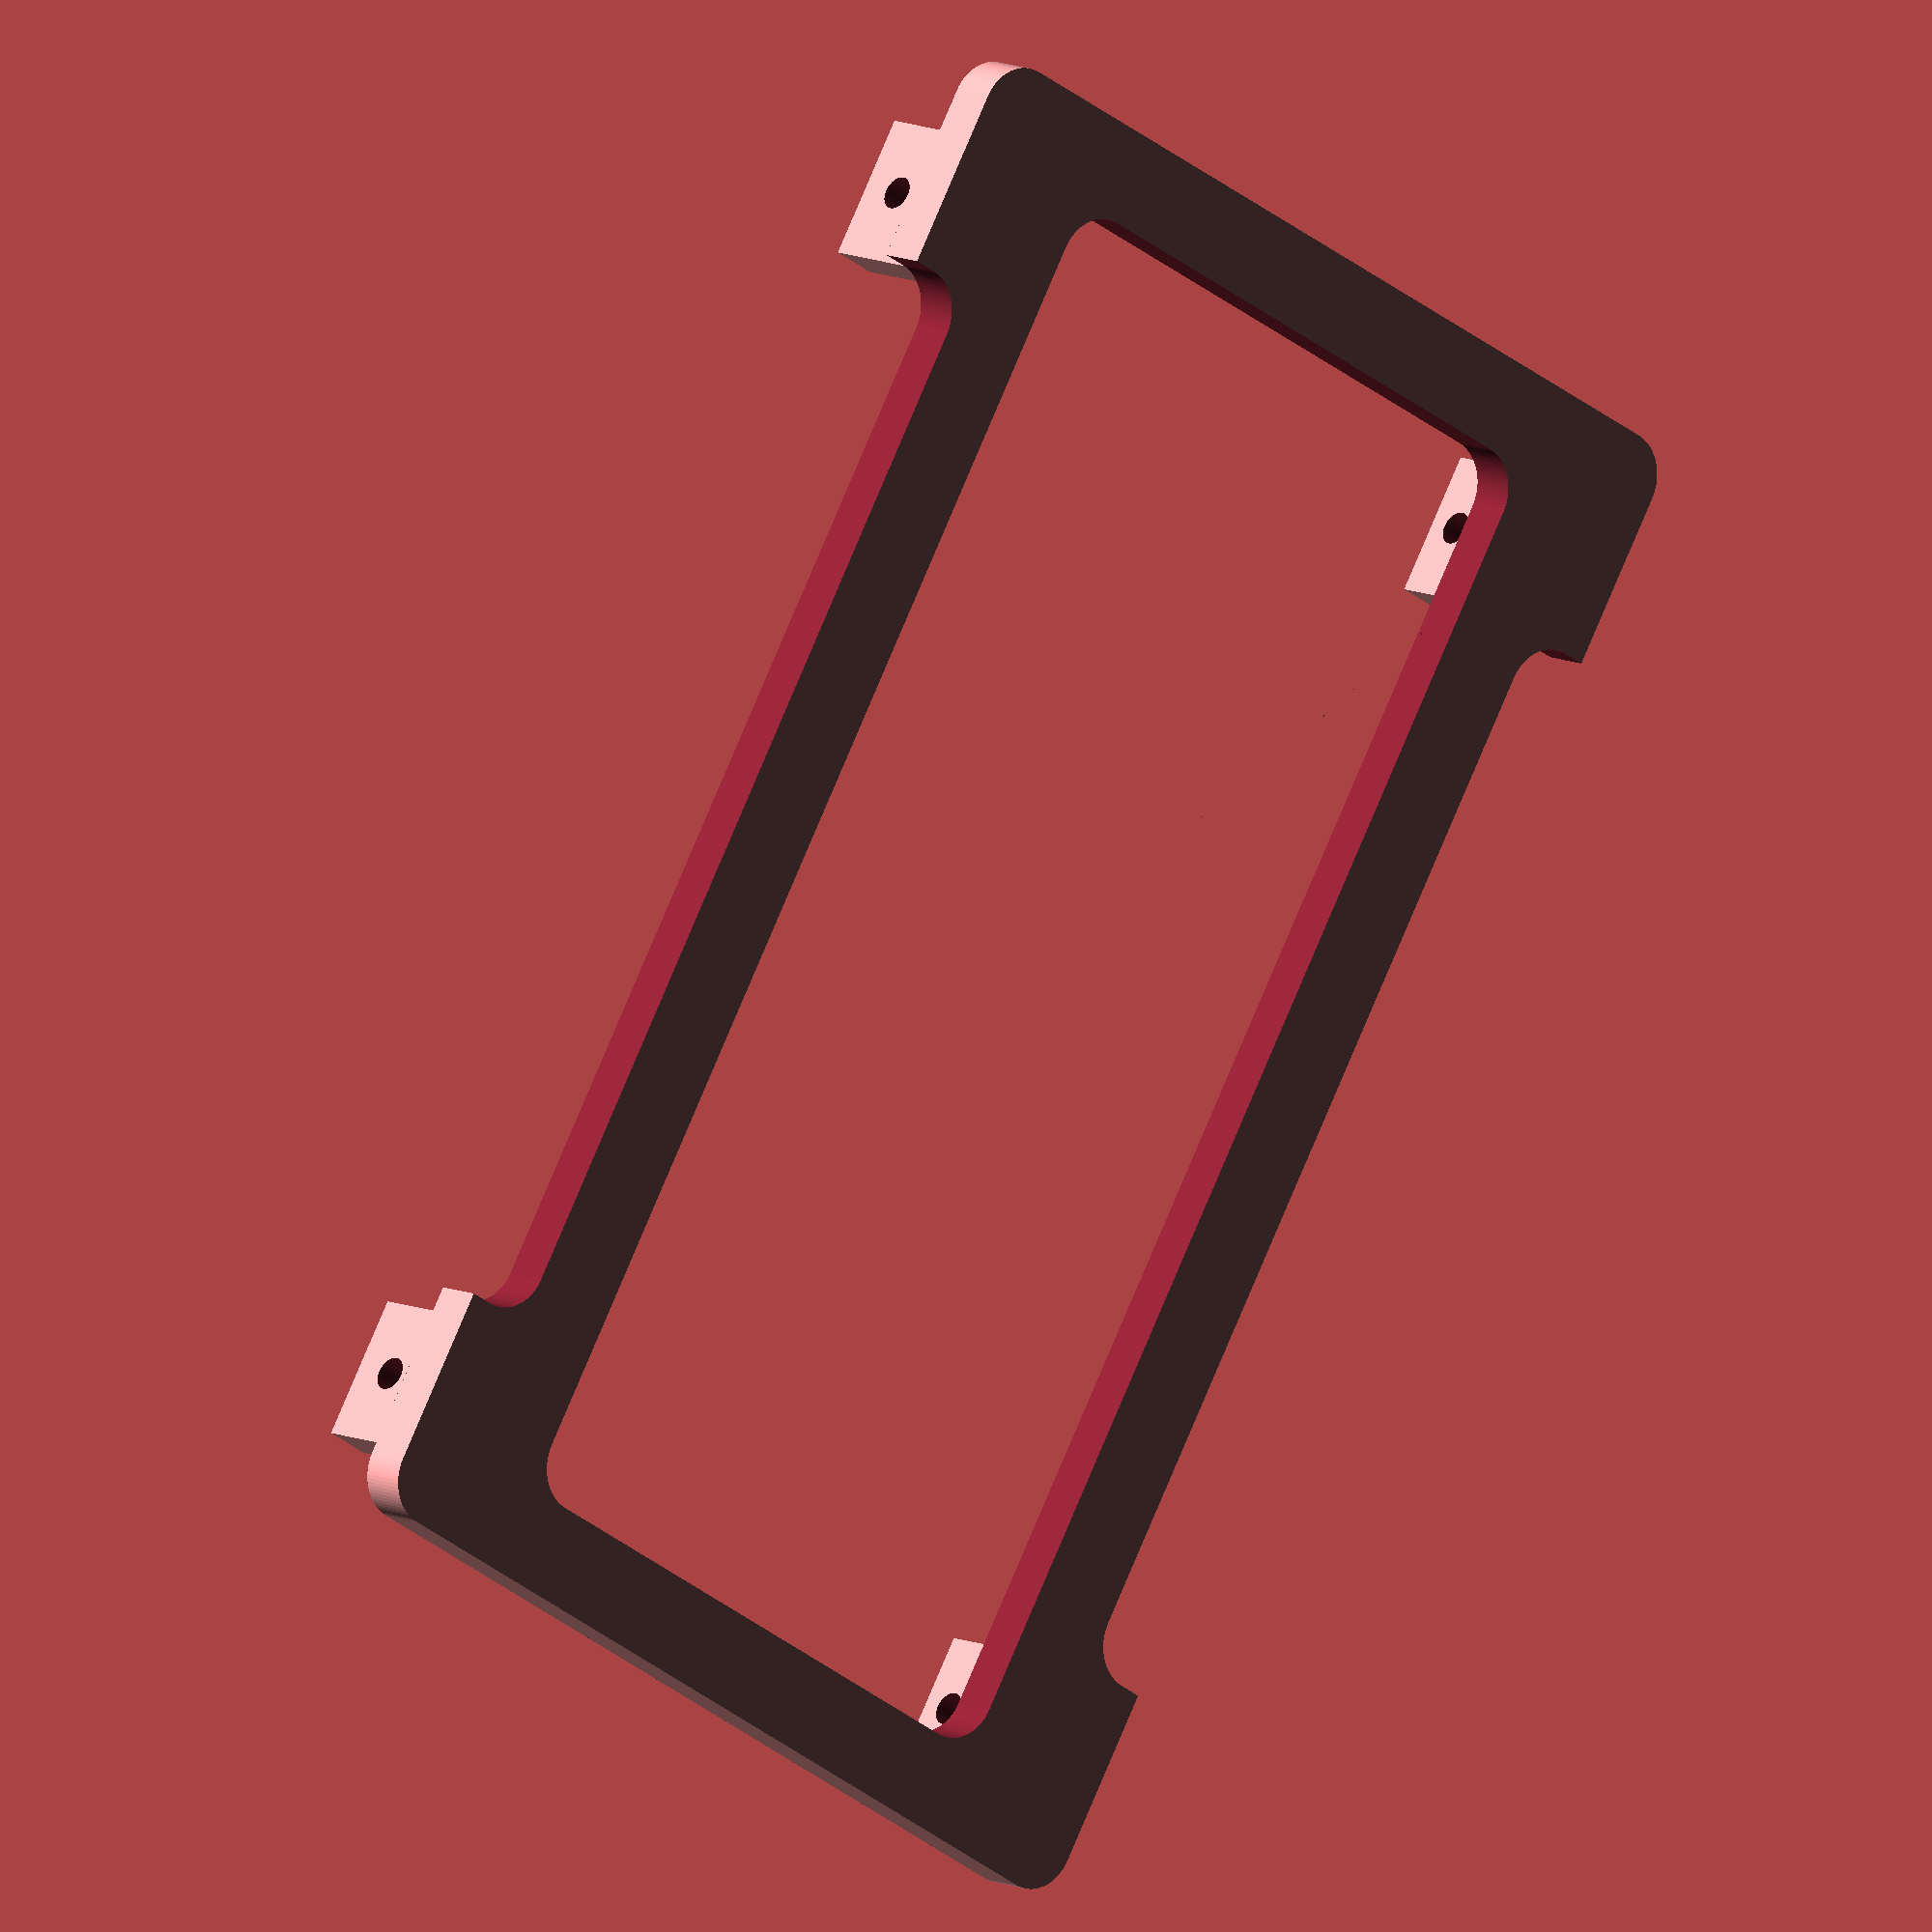
<openscad>
/* File: ~/GliderWinchItems/BMS/hw/proxybox.scad
  * frame for holding cells for proxy battery box
  * Latest edit: 20220803
 */
 
 $fn=80;
  
module rounded_rectangle_hull(wid,slen,ht,rad)
{
 hull()
 {    
    translate([-wid/2+rad,rad,0])
        cylinder(r=rad,h=ht,center=false);

   translate([ wid/2-rad,rad,0])
        cylinder(r=rad,h=ht,center=false);

    translate([-wid/2+rad,slen-rad,0])
        cylinder(r=rad,h=ht,center=false);
    
    translate([ wid/2-rad,slen-rad,0])
        cylinder(r=rad,h=ht,center=false);
 }
}
brdwid = 83-0.0;
brdlen = 101-0.0;
brdholdx = 134.0-2.0;
brdholdmx = brdlen/2 - 58.0+3.0;
brdholdy = 44;
brdholdmy = brdholdy/2 - 22;
brdholdia = 3.5;

basethk = 4;
baserim = 8;
baserad = 4;

ll = baserim*2 + brdlen;
ww = baserim*2 + brdwid;

module base()
{
 
    difference()
    {
        union()
        {
            translate([0,-ww/2,0])
            rounded_rectangle_hull(ll,ww,basethk,baserad);
            
            // Lip to strengthen cable connect end of pcb
//            translate([ll/2-0.01,-brdwid/2,0])
//            cube([4,brdwid,basethk+8],center=false);
      
        }
        union()
        {
            // punch out rectangle below pcb
            lll = 94;//brdlen/2 - baserim*2-2;
            www = 50;//brdwid - baserim;      
            translate([0,-www/2,-0.01])
            rounded_rectangle_hull(lll,www,basethk+10,baserad);            
            sss = 94;
            ttt = 70;
            translate([0,ttt/2,-0.01])
            rounded_rectangle_hull(sss,ttt,basethk+10,baserad);

            translate([0,-105,-0.01])
            rounded_rectangle_hull(sss,ttt,basethk+10,baserad);



  //          translate([-brdlen/2+dd/2,-brdwid/2+dd/2,-0.01])
//                 cube([brdlen-dd,brdwid-dd,50],center=false);
            mm = ll/8+3;
            for(c=[0:7])
            {
            // JIC base mounting holes
            translate([-ll/2+5,c*mm-ww/2+4,0])cylinder(d=3.0,h=50,center=false);
 //           translate([-ll/2+4,+ww/2-4,0])cylinder(d=3.0,h=50,center=false);
            translate([+ll/2-5,c*mm-ww/2+4,0])cylinder(d=3.0,h=50,center=false);
            }
 //           translate([+ll/2-4,+ww/2-4,0])cylinder(d=3.0,h=50,center=false);    
        }
    }
}
bdia = 8.7;       // Battery diameter
batt_len = 57.5; // Battery length (not including tabs)
spc = 1.3; // Spacing between batteries
bspc = bdia + spc;
n = 9; // number of batteries

module rack(a)
{
    barht = (bdia/2 - 0.4) + basethk;
    barwid = 5;
    barlen = bspc * n + 2;
    barofy = 27.5;          
    barofy2 = 18;
    difference()
    {
        union()
        {
            translate([0,-barofy,barht/2])
              cube([barlen,barwid,barht],center=true);
            
            translate([0, barofy,barht/2])
              cube([barlen,barwid,barht],center=true);
            
            translate([0, barofy2,barht/2])
              cube([barlen+3,barwid,barht],center=true);
            
            translate([0,-barofy2,barht/2])
              cube([barlen+3,barwid,barht],center=true);
        }
        union()
        {
            for (b=[0:9])
            {
            translate([(b*bspc-bspc*5),0,(basethk+barht-bdia/2+1)])
            rotate([90,0,0])
            cylinder(d=bdia,h=batt_len,center=true);
                
            translate([(b*bspc-bspc*5),0,(basethk+barht-bdia/2+2)])
            rotate([90,0,0])
            cylinder(d=bdia-0,h=batt_len+10,center=true);                
            }
        }
    }
}

module spacer(a)
{
    translate(a)
    difference()
    {
        union()
        {
            cube([11, 66, 7.5], center=true);
        }
        union()
        {
            for (p=[0:3])
            {
                translate([0,(p-2)*18+9,0])
                //rotate([0,90,0])
                cylinder(d=3.0,h=20, center=true);
                
               translate([0,(p-2)*18,0])
                rotate([0,90,0])
                cylinder(d=3.0,h=20, center=true);                
            }
        }
    }
}
module endplate()
{
ee = 65; // y
ff = 60; // x
uu = 23; //Offset from edge
kk = 3;  // Thickness
    difference()
    {
        union()
        {
            translate([0,-ee/2,0])
            rounded_rectangle_hull(ff,ee,kk,baserad);  
            
            translate([0,ee/2-6/2,kk+6/2])
            cube([40, 6, 6], center=true);
            
           
            
        }
        union()
        {
            jj = 40; mm = 34;
            translate([0,-jj/2,0])
            rounded_rectangle_hull(mm,jj,20,baserad);  
/*            
            qq = 5; ss = 27; dd = 2.9;
               translate([qq,ss,0])
                cylinder(d=dd,h=20, center=true);                

               translate([-qq,ss,0])
                cylinder(d=dd,h=20, center=true);                
*/      
           hh = 17;
           translate([hh,ee/2-6/2,kk+6/2])
            rotate([90,0,0])
            cylinder(d = 2.9, h=100,center=true);  
      
           translate([-hh,ee/2-6/2,kk+6/2])
            rotate([90,0,0])
            cylinder(d = 2.9, h=100,center=true);  
            
            for (p=[0:3])
            {
               translate([ uu,(p-2)*18,0])
                cylinder(d=3.5,h=20, center=true);                
                
               translate([-uu,(p-2)*18,0])
                cylinder(d=3.5,h=20, center=true);                                
            }            
 
        }
    }    
}
module bottom_support()
{
wwx = 82;
zz = 13;
lll = 105+12;//brdlen/2 - baserim*2-2;
www = 54;//brdwid - baserim;  
gg = 34;
vbn = 107.5/2;
   difference()
    {
        union()
        {
            translate([0,-wwx/2,0])
            rounded_rectangle_hull(ll+15,wwx,basethk,baserad);
            
            translate([vbn,gg,zz/2+basethk-2])
            cube([12,4,zz+2],center=true);
            
            translate([-vbn,gg,zz/2+basethk-2])
            cube([12,4,zz+2],center=true);

            translate([vbn,-gg,zz/2+basethk-2])
            cube([12,4,zz-2],center=true);

            translate([-vbn,-gg,zz/2+basethk-2])
            cube([12,4,zz-2],center=true);            
        }
        union()
        {
            // punch out rectangle below pcb    
            translate([0,-www/2,-0.01])
            rounded_rectangle_hull(lll,www,basethk+10,baserad);            
            sss = 94;
            ttt = 70;
            translate([0,ttt/2,-0.01])
            rounded_rectangle_hull(sss,ttt,basethk+10,baserad);

            translate([0,-105,-0.01])
            rounded_rectangle_hull(sss,ttt,basethk+10,baserad);

            translate([vbn,30,basethk+1+7])
            rotate([90,0,0])
            cylinder(d=2.8,h=20,center=true);        
           
            translate([vbn,-30,basethk+1+6])
            rotate([90,0,0])
            cylinder(d=2.8,h=20,center=true);      
            
            translate([-vbn,30,basethk+1+7])
            rotate([90,0,0])
            cylinder(d=2.8,h=20,center=true);        
           
            translate([-vbn,-30,basethk+1+6])
            rotate([90,0,0])
            cylinder(d=2.8,h=20,center=true);                

        } 
    } 
}
module ribbon_cap()
{
ee = 65; // y
ff = 60; // x
uu = 23; //Offset from edge
kk = 3;  // Thickness
    difference()
    {
        union()
        {
            translate([0,ee/2-6/2,kk+6/2])
            cube([40, 6, 6], center=true);
        }
        union()
        {
            jj = 40; mm = 34;
            translate([0,-jj/2,0])
            rounded_rectangle_hull(mm,jj,20,baserad);  
           hh = 17;
           translate([hh,ee/2-6/2,kk+6/2])
            rotate([90,0,0])
            cylinder(d = 2.9, h=100,center=true);  
      
           translate([-hh,ee/2-6/2,kk+6/2])
            rotate([90,0,0])
            cylinder(d = 2.9, h=100,center=true);  
            
            for (p=[0:3])
            {
               translate([ uu,(p-2)*18,0])
                cylinder(d=3.5,h=20, center=true);                
                
               translate([-uu,(p-2)*18,0])
                cylinder(d=3.5,h=20, center=true);                                
            }         
            translate([0,57,0])
            cube([27,50,50],center=true);
        }
    }    
}
module resistorbox(s)
{
    translate(s)
    {
        difference()
        {
            union()
            {
                cube([54+4,10+2,17],center=true);
            }
            union()
            {
                translate([0,0,30/2-7])
                cube([54,10,30],center=true);
            }
        }
    }
}
module loadbar()
{
abn = 107.5/2;
xcv = -27;    
   difference()
   {
      union()
      {
          cube([abn*2+10,4,17],center=true);
          
          translate([10+xcv,-8,0])
          cube([8,12,17],center=true);

 
                      
      }
     union()
     {
    translate([11.5+xcv,-9,-15])
         rotate([0,0,90])
         rounded_rectangle_hull(5.0,3.0,30,1.25);    
    
         
          translate([abn,0,17/2-3])
            rotate([90,0,0])
            cylinder(d=2.8,h=20,center=true);                    

          translate([-abn,0,17/2-3])
            rotate([90,0,0])
            cylinder(d=2.8,h=20,center=true);                    
     }  
  } 
      resistorbox([16,-8,0]);
}

module total()
{
    base();
    
    translate([0,0,0])
    {
        rack([0,0,0]);
    }
}
//loadbar(); //proxybox_L
//rotate([90,0,0]) ribbon_cap(); // proxybox_R
bottom_support(); // proxybox_B
//endplate(); // proxybox_A
//total();
//spacer([ ll/2-5.0,-1,basethk+7.5/2]);
//spacer([-ll/2+5.0,-1,basethk+7.5/2]);
</openscad>
<views>
elev=350.4 azim=59.8 roll=140.6 proj=o view=wireframe
</views>
